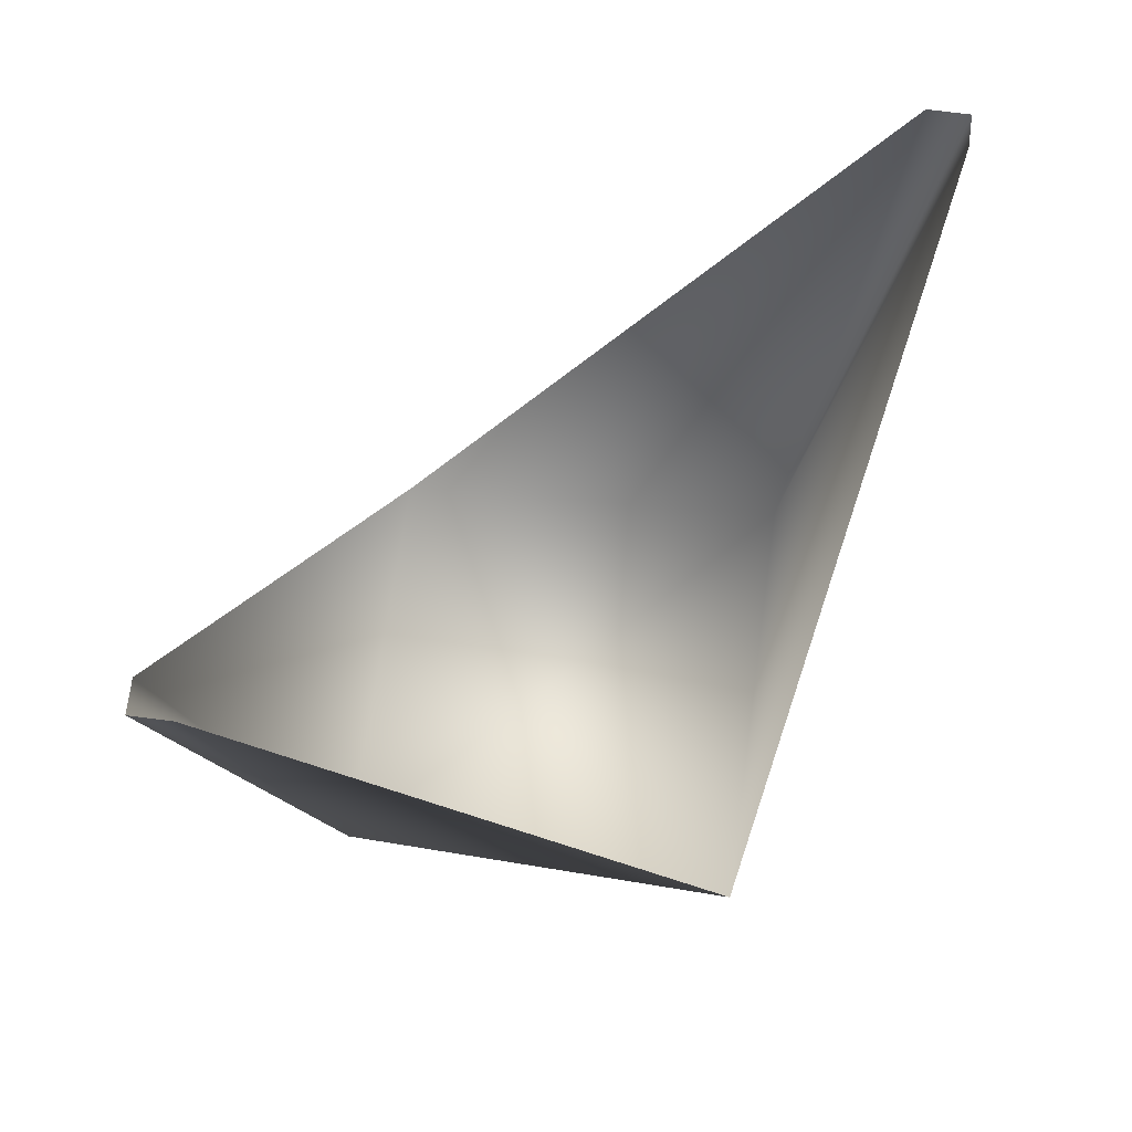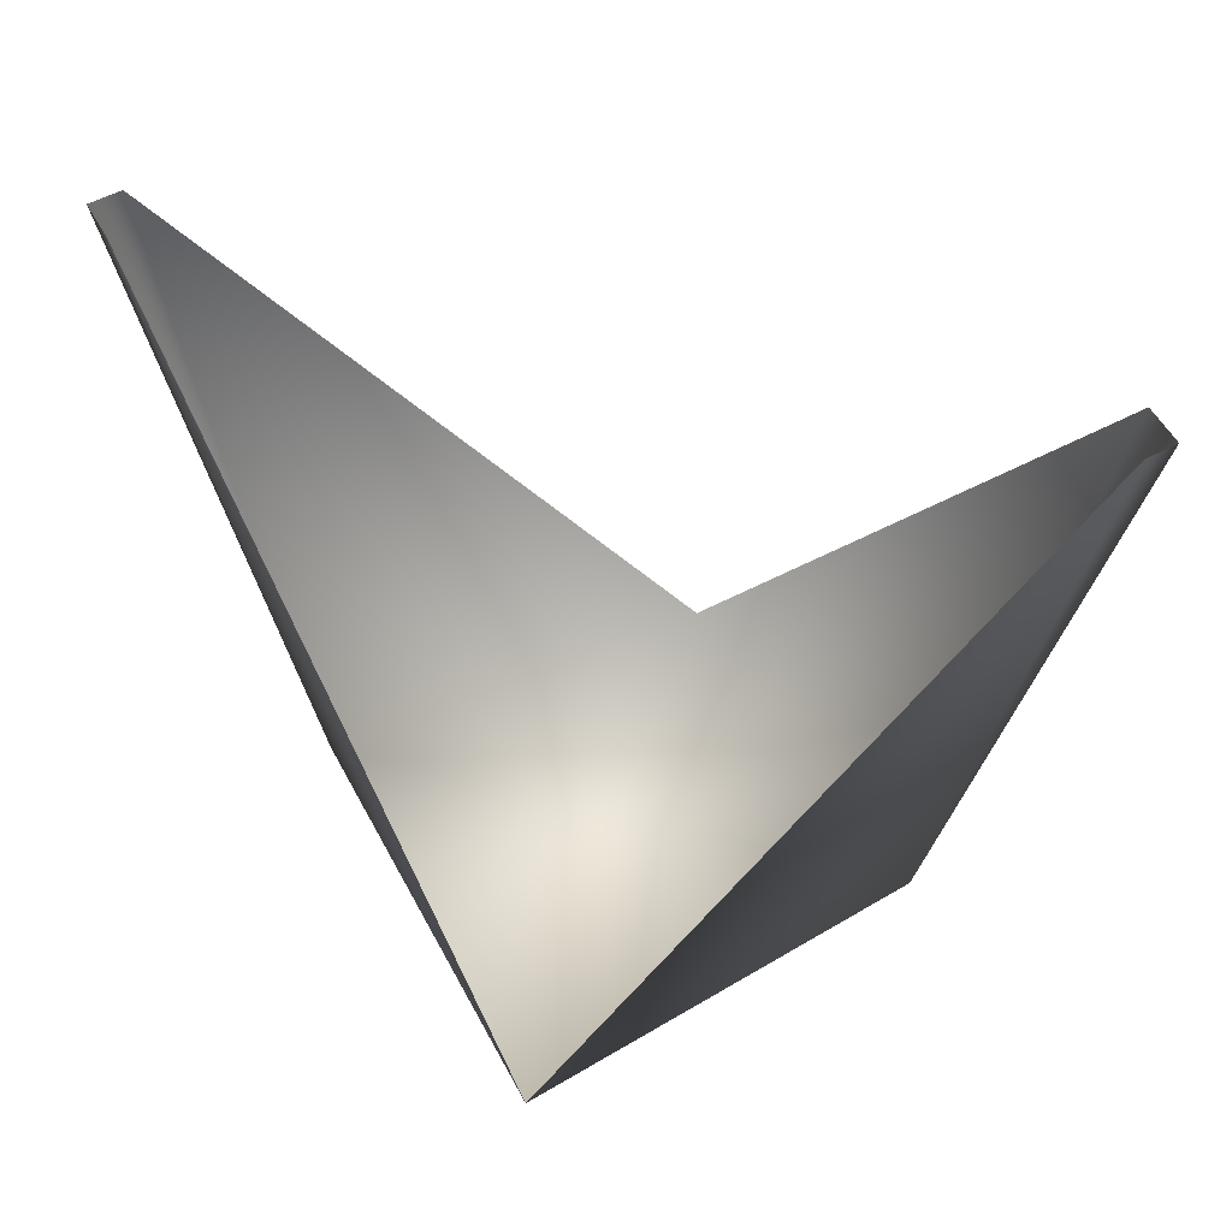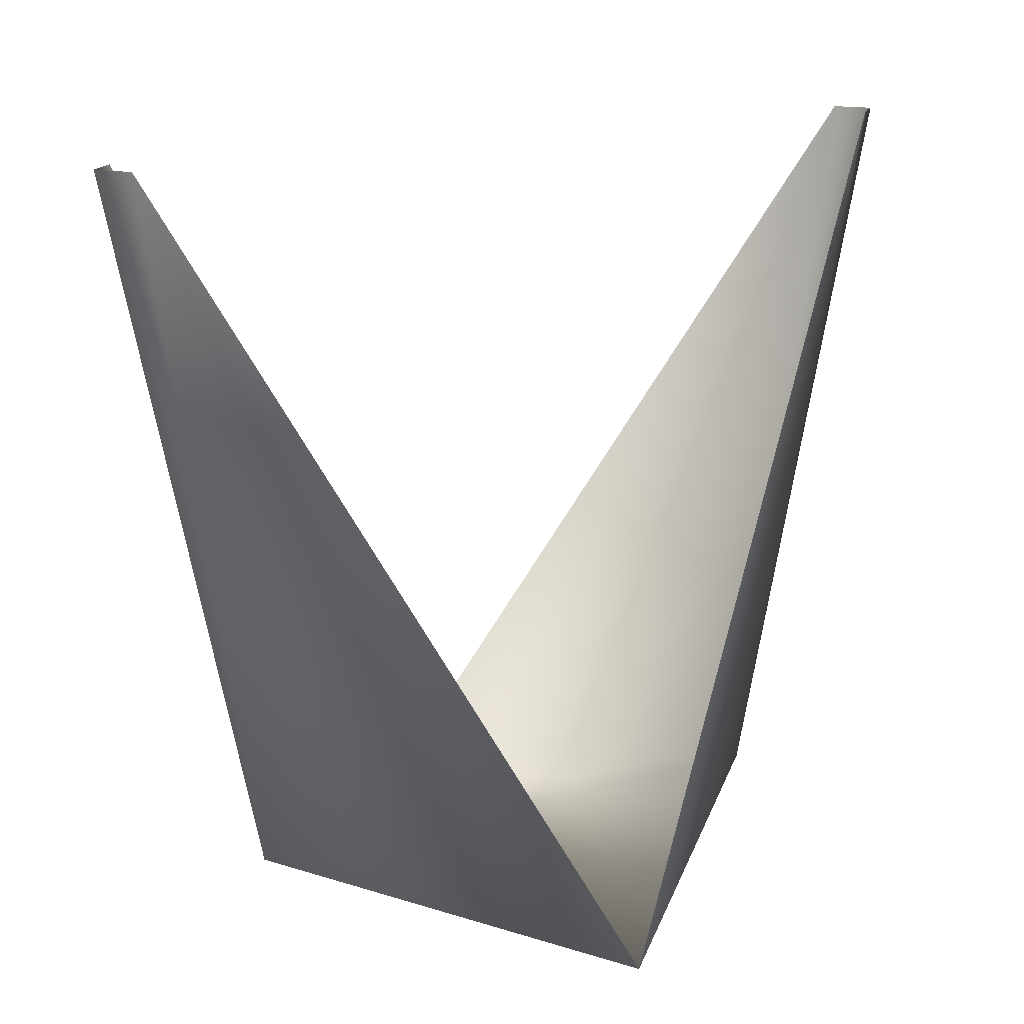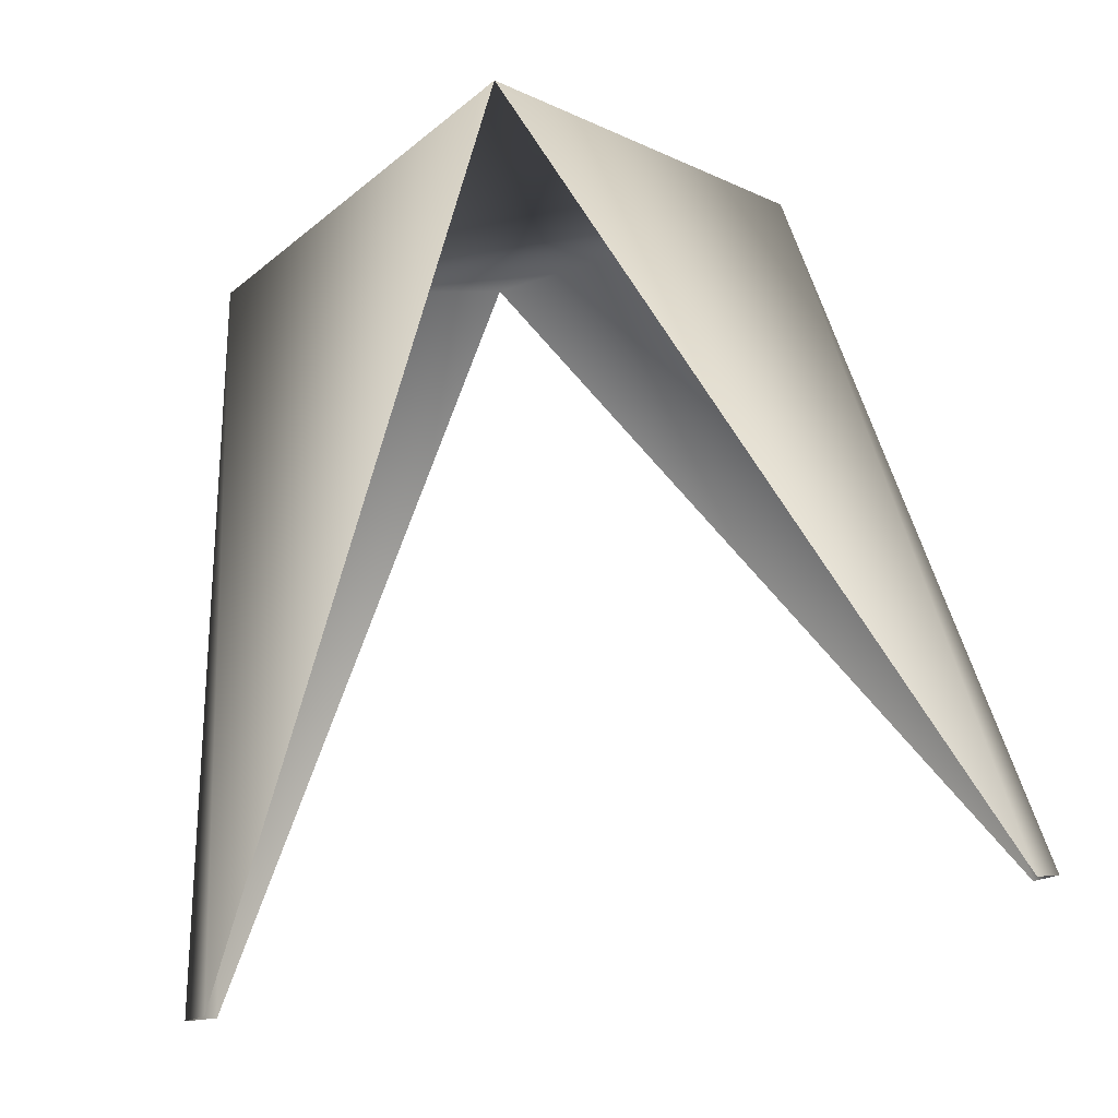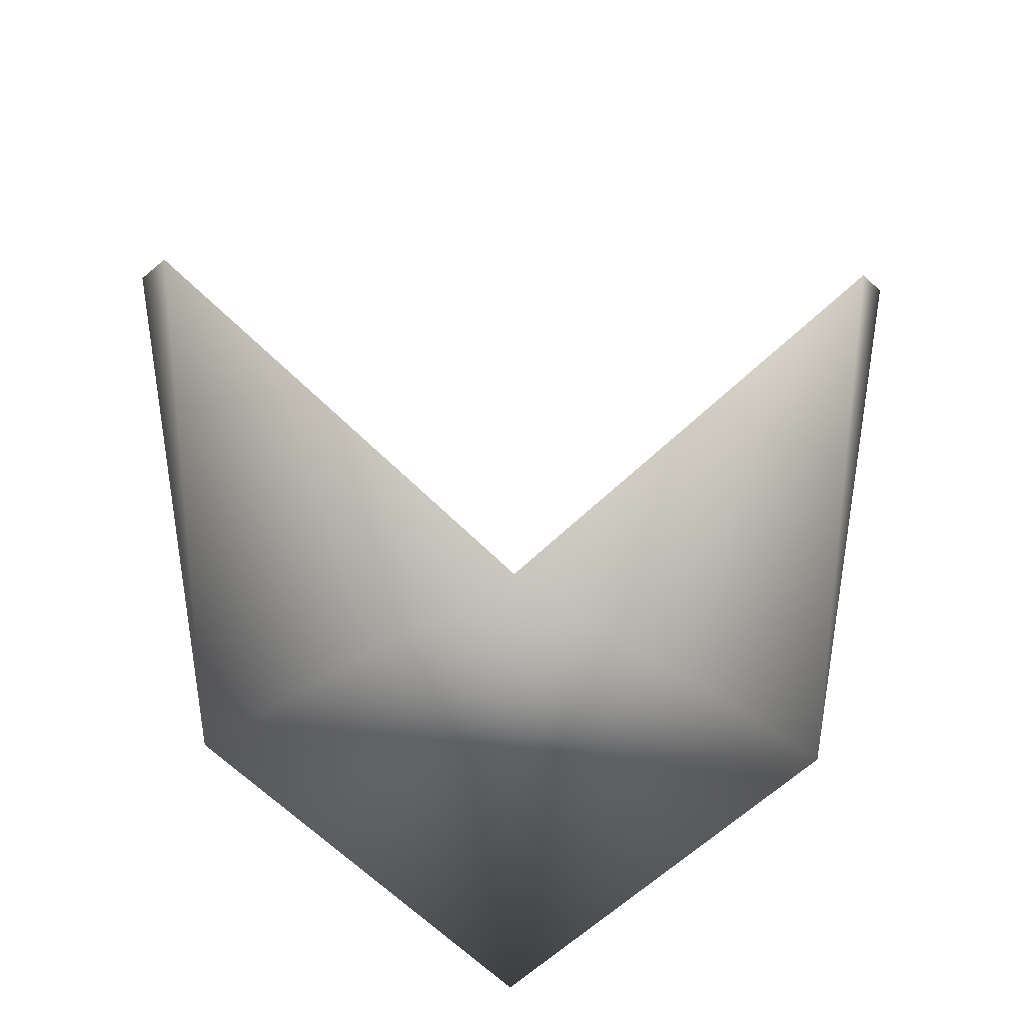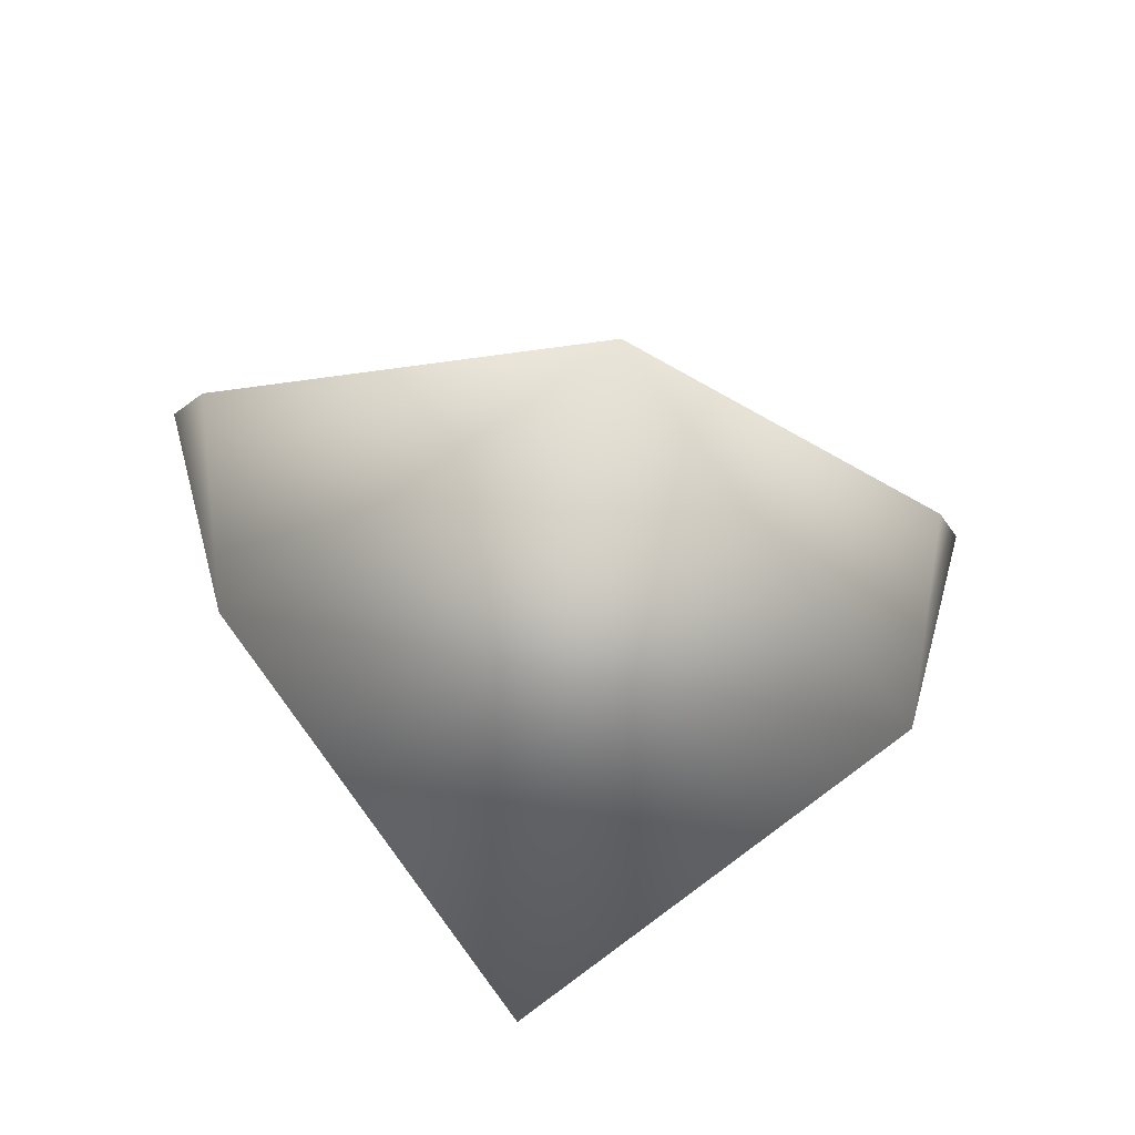
<metadata>
{"format":"obj","ext":"obj","renderer":"f3d","projection":"perspective","resolution":1024,"background":"white","views":[{"elev":70.4,"azim":-37.6,"up":"+Z"},{"elev":55.2,"azim":16.0,"up":"+Z"},{"elev":17.9,"azim":153.3,"up":"+Z"},{"elev":76.5,"azim":-9.4,"up":"+Y"},{"elev":-47.5,"azim":178.8,"up":"+Z"},{"elev":-75.3,"azim":-9.1,"up":"+Z"}]}
</metadata>
<code>
g default
v 0.6711 -0.03597 1.095
v 0.7071 0 1.095
v -0.0069 -0.4751 -0.1972
v 0.4751 0.0069 -0.1023
v 0.662 0.04506 1.095
v -0.662 -0.04506 1.095
v -0.4751 -0.0069 -0.1023
v 0.0069 0.4751 -0.1972
v -0.7071 0 1.095
v -0.6711 0.03597 1.095
g pPlane1
f 3 1 4
f 1 2 4
f 4 2 5
f 6 3 7
f 3 4 7
f 7 4 8
f 4 5 8
f 6 7 9
f 9 7 10
f 7 8 10

</code>
